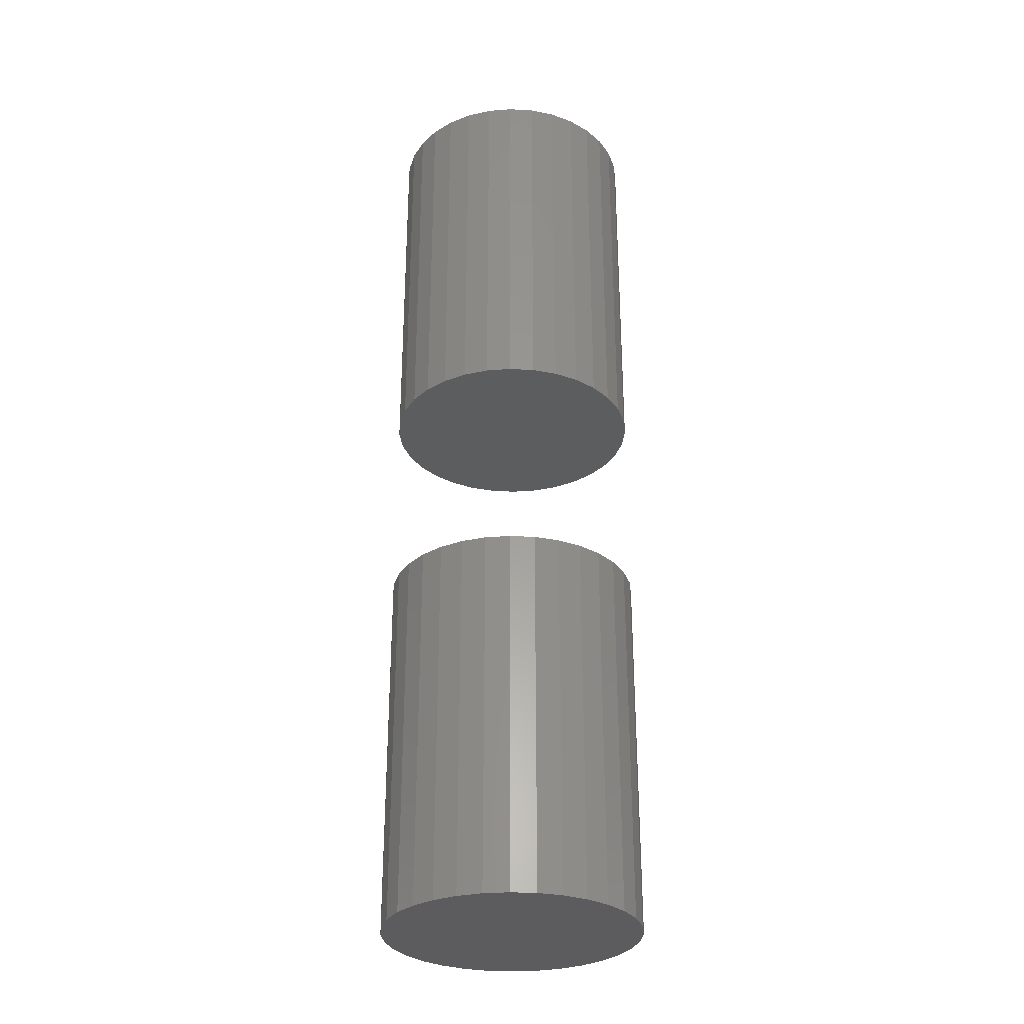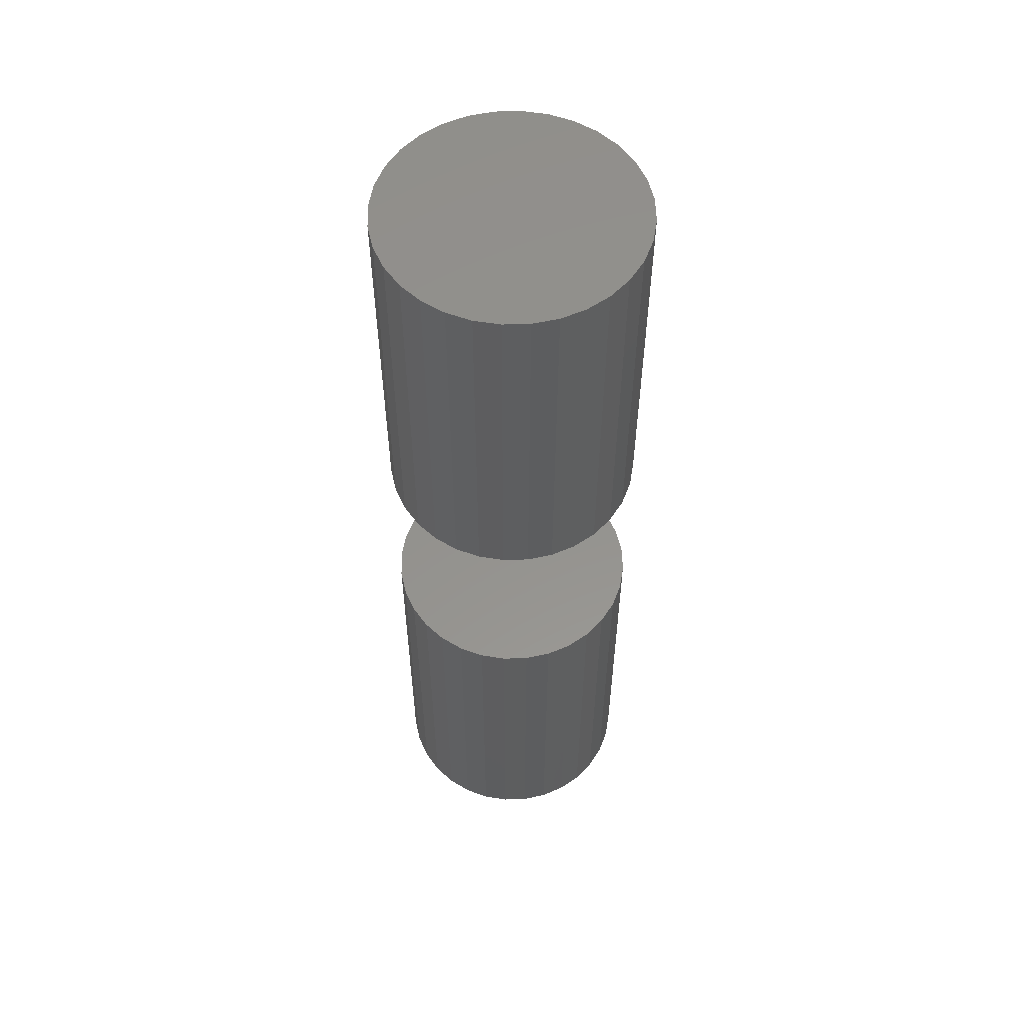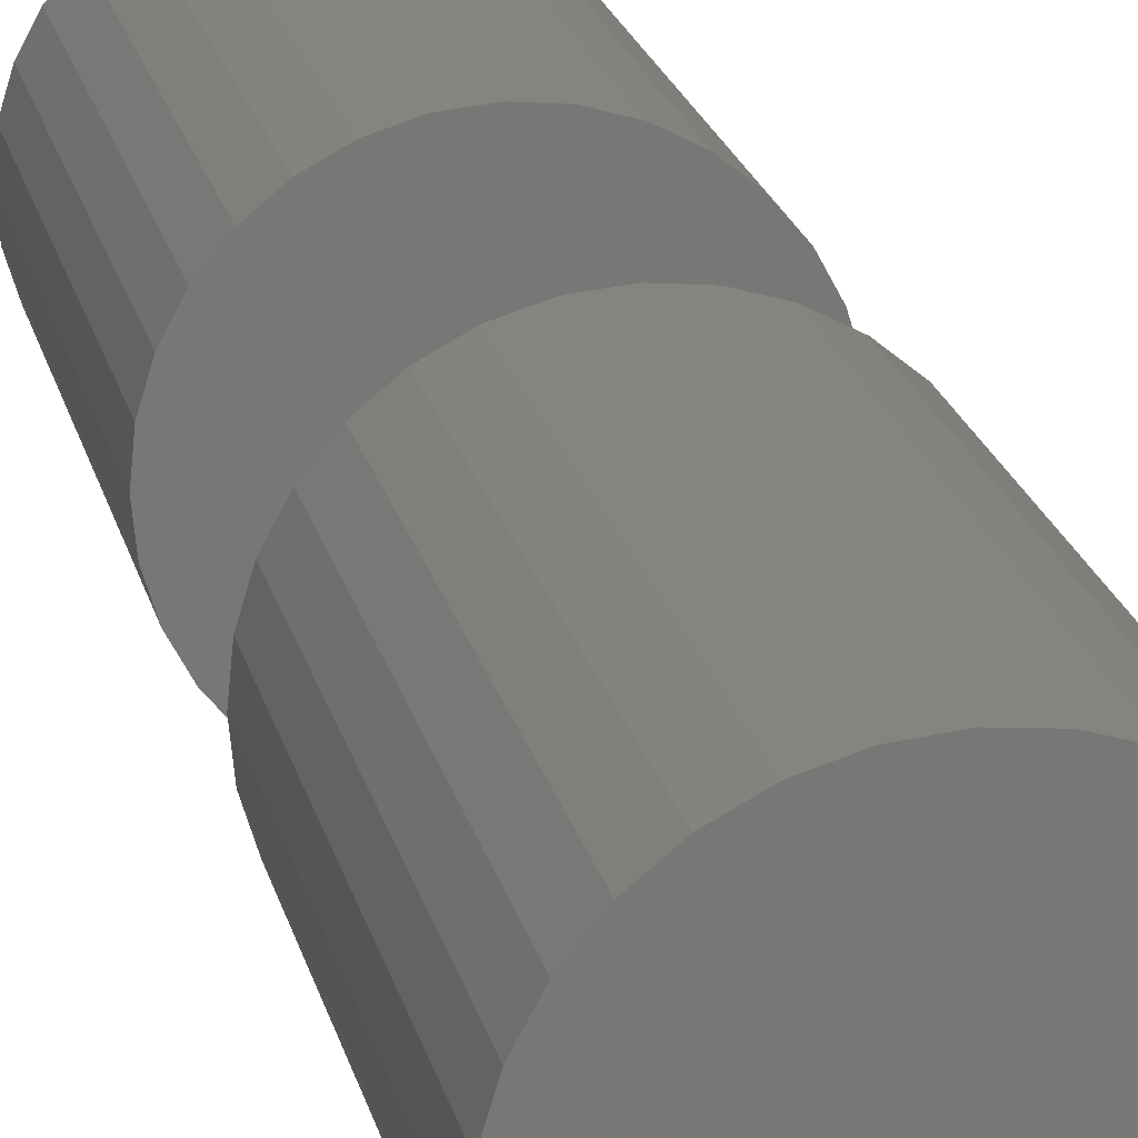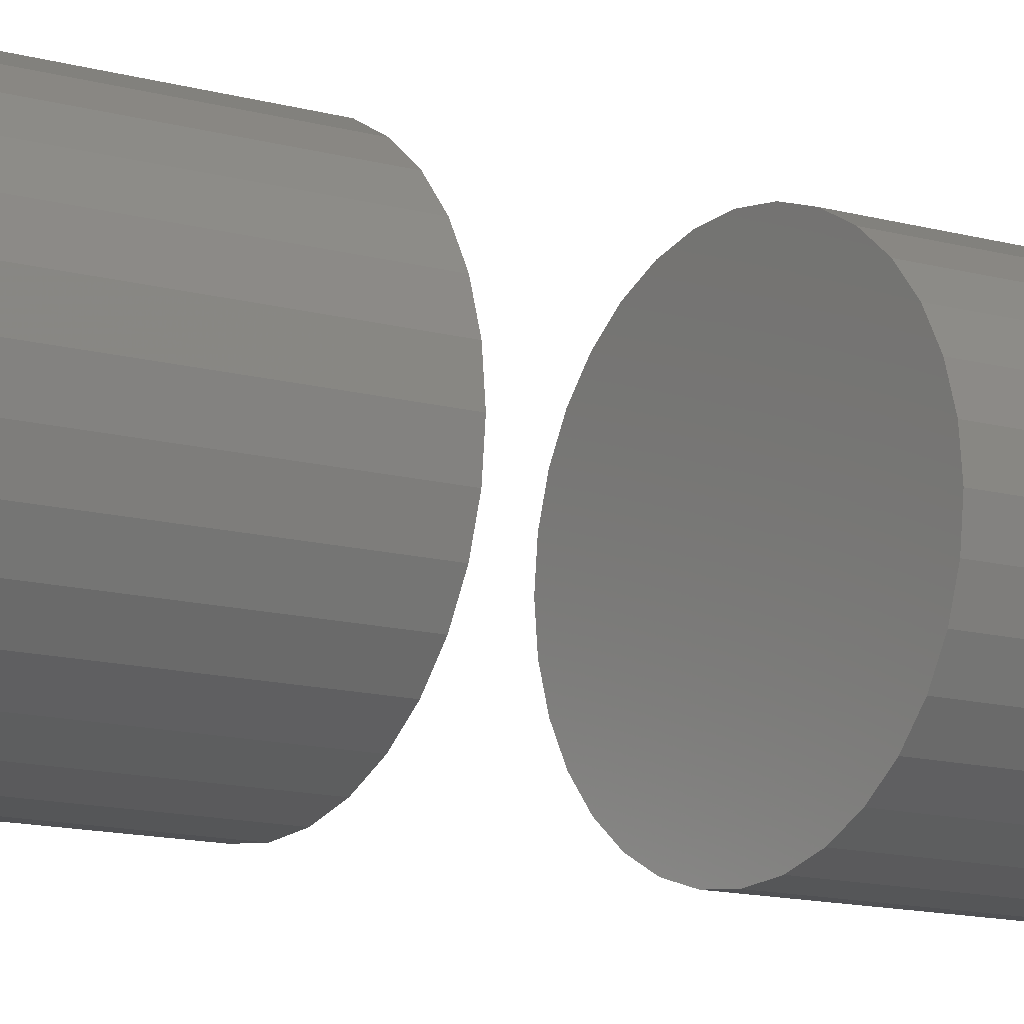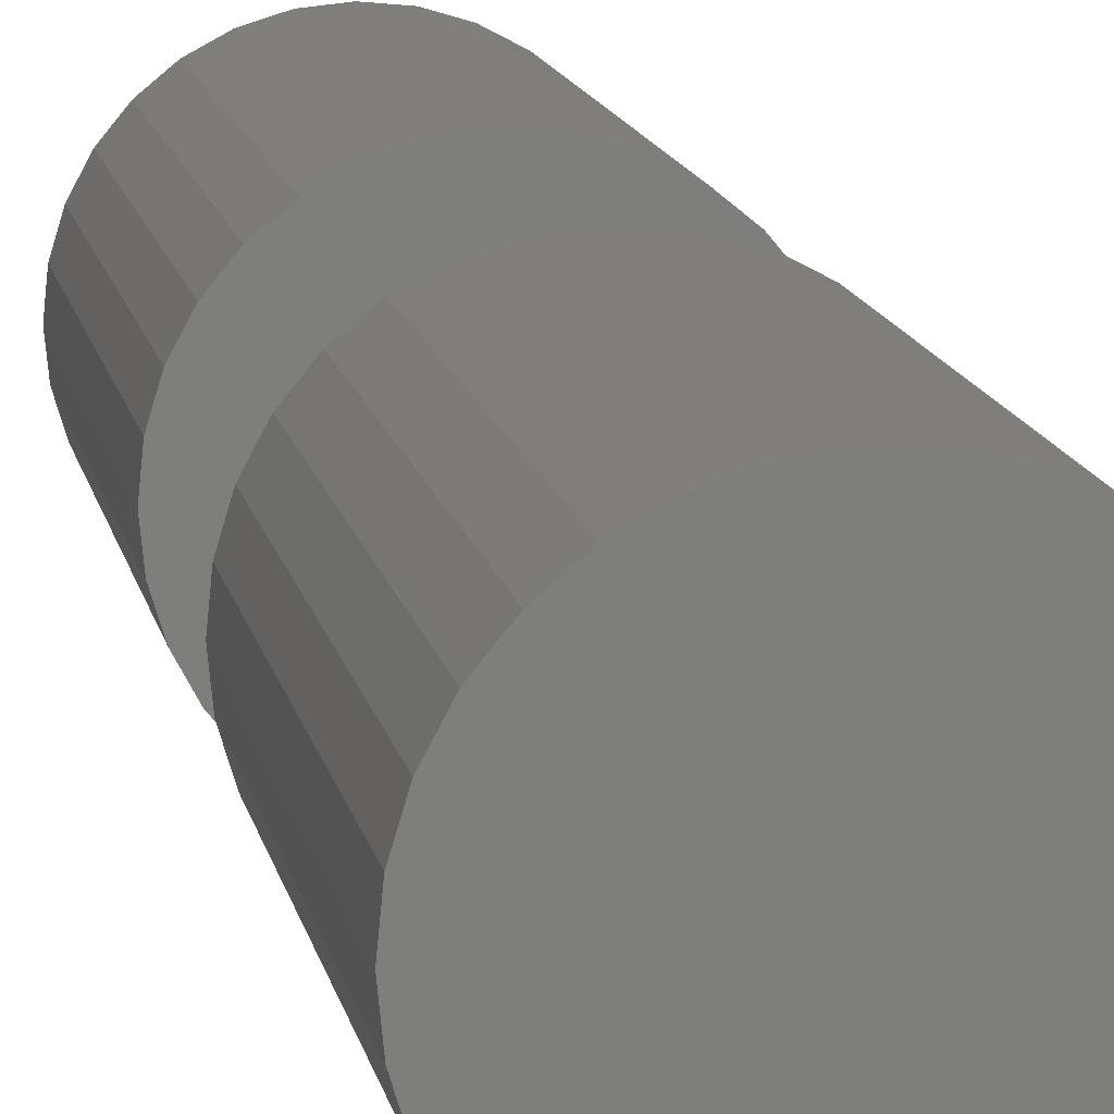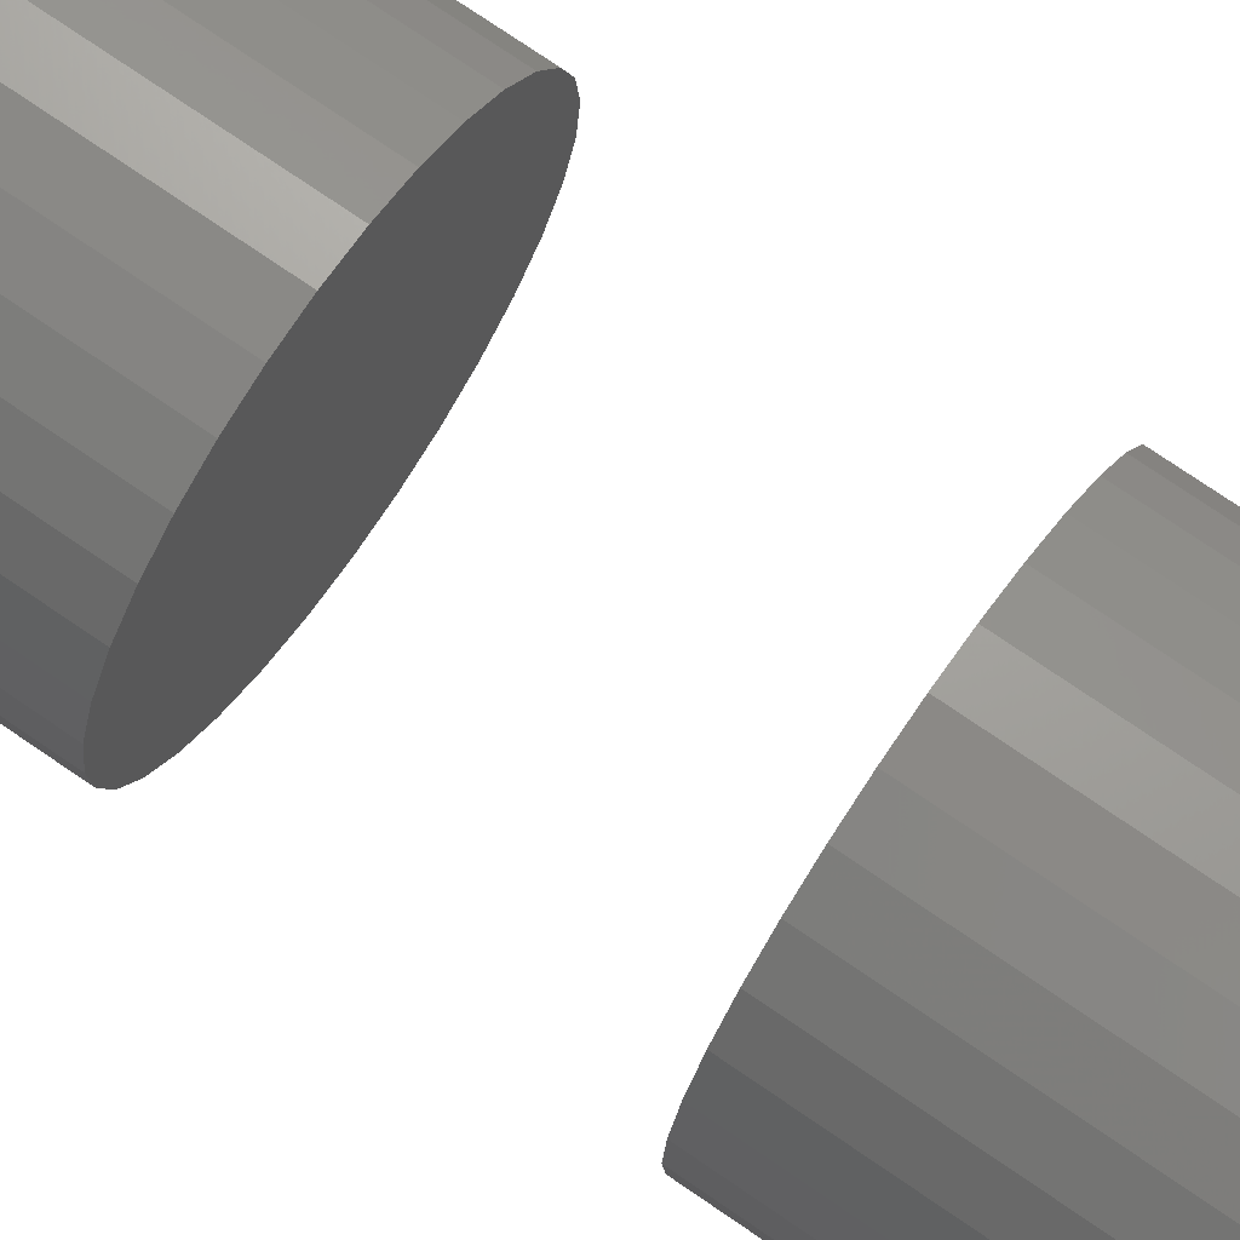
<metadata>
{"format":"stl","ext":"stl","renderer":"f3d","projection":"perspective","resolution":1024,"background":"white","views":[{"elev":-30.3,"azim":23.4,"up":"+Y"},{"elev":56.2,"azim":-29.8,"up":"+Y"},{"elev":20.0,"azim":167.9,"up":"+Z"},{"elev":-11.5,"azim":54.2,"up":"+Z"},{"elev":12.1,"azim":170.2,"up":"+Z"},{"elev":73.6,"azim":124.6,"up":"+Z"}]}
</metadata>
<code>
# stl→obj: 128 verts, 248 faces
v -0.3203 -0.4766 0.1172
v -0.3203 -0.8438 0.1172
v -0.3179 -0.4766 0.1418
v -0.3179 -0.8438 0.1418
v -0.3107 -0.4766 0.1655
v -0.3107 -0.8438 0.1655
v -0.299 -0.4766 0.1874
v -0.299 -0.8438 0.1874
v -0.2833 -0.4766 0.2065
v -0.2833 -0.8438 0.2065
v -0.2642 -0.4766 0.2222
v -0.2642 -0.8438 0.2222
v -0.2423 -0.4766 0.2339
v -0.2423 -0.8438 0.2339
v -0.2186 -0.4766 0.2411
v -0.2186 -0.8438 0.2411
v -0.194 -0.4766 0.2435
v -0.194 -0.8438 0.2435
v -0.1694 -0.4766 0.2411
v -0.1694 -0.8438 0.2411
v -0.1457 -0.4766 0.2339
v -0.1457 -0.8438 0.2339
v -0.1238 -0.4766 0.2222
v -0.1238 -0.8438 0.2222
v -0.1047 -0.4766 0.2065
v -0.1047 -0.8438 0.2065
v -0.08897 -0.4766 0.1874
v -0.08897 -0.8438 0.1874
v -0.0773 -0.4766 0.1655
v -0.0773 -0.8438 0.1655
v -0.07011 -0.4766 0.1418
v -0.07011 -0.8438 0.1418
v -0.06768 -0.4766 0.1172
v -0.06768 -0.8438 0.1172
v -0.3203 0.09375 0.1172
v -0.3203 -0.2734 0.1172
v -0.3179 0.09375 0.1418
v -0.3179 -0.2734 0.1418
v -0.3107 0.09375 0.1655
v -0.3107 -0.2734 0.1655
v -0.299 0.09375 0.1874
v -0.299 -0.2734 0.1874
v -0.2833 0.09375 0.2065
v -0.2833 -0.2734 0.2065
v -0.2642 0.09375 0.2222
v -0.2642 -0.2734 0.2222
v -0.2423 0.09375 0.2339
v -0.2423 -0.2734 0.2339
v -0.2186 0.09375 0.2411
v -0.2186 -0.2734 0.2411
v -0.194 0.09375 0.2435
v -0.194 -0.2734 0.2435
v -0.1694 0.09375 0.2411
v -0.1694 -0.2734 0.2411
v -0.1457 0.09375 0.2339
v -0.1457 -0.2734 0.2339
v -0.1238 0.09375 0.2222
v -0.1238 -0.2734 0.2222
v -0.1047 0.09375 0.2065
v -0.1047 -0.2734 0.2065
v -0.08897 0.09375 0.1874
v -0.08897 -0.2734 0.1874
v -0.0773 0.09375 0.1655
v -0.0773 -0.2734 0.1655
v -0.07011 0.09375 0.1418
v -0.07011 -0.2734 0.1418
v -0.06768 0.09375 0.1172
v -0.06768 -0.2734 0.1172
v -0.07011 -0.4766 0.09254
v -0.07011 -0.8438 0.09254
v -0.0773 -0.4766 0.06885
v -0.0773 -0.8438 0.06885
v -0.08897 -0.4766 0.04701
v -0.08897 -0.8438 0.04701
v -0.1047 -0.4766 0.02787
v -0.1047 -0.8438 0.02787
v -0.1238 -0.4766 0.01216
v -0.1238 -0.8438 0.01216
v -0.1457 -0.4766 0.0004869
v -0.1457 -0.8438 0.0004869
v -0.1694 -0.4766 -0.006701
v -0.1694 -0.8438 -0.006701
v -0.194 -0.4766 -0.009128
v -0.194 -0.8438 -0.009128
v -0.2186 -0.4766 -0.006701
v -0.2186 -0.8438 -0.006701
v -0.2423 -0.4766 0.0004869
v -0.2423 -0.8438 0.0004869
v -0.2642 -0.4766 0.01216
v -0.2642 -0.8438 0.01216
v -0.2833 -0.4766 0.02787
v -0.2833 -0.8438 0.02787
v -0.299 -0.4766 0.04701
v -0.299 -0.8438 0.04701
v -0.3107 -0.4766 0.06885
v -0.3107 -0.8438 0.06885
v -0.3179 -0.4766 0.09254
v -0.3179 -0.8438 0.09254
v -0.07011 0.09375 0.09254
v -0.07011 -0.2734 0.09254
v -0.0773 0.09375 0.06885
v -0.0773 -0.2734 0.06885
v -0.08897 0.09375 0.04701
v -0.08897 -0.2734 0.04701
v -0.1047 0.09375 0.02787
v -0.1047 -0.2734 0.02787
v -0.1238 0.09375 0.01216
v -0.1238 -0.2734 0.01216
v -0.1457 0.09375 0.0004869
v -0.1457 -0.2734 0.0004869
v -0.1694 0.09375 -0.006701
v -0.1694 -0.2734 -0.006701
v -0.194 0.09375 -0.009128
v -0.194 -0.2734 -0.009128
v -0.2186 0.09375 -0.006701
v -0.2186 -0.2734 -0.006701
v -0.2423 0.09375 0.0004869
v -0.2423 -0.2734 0.0004869
v -0.2642 0.09375 0.01216
v -0.2642 -0.2734 0.01216
v -0.2833 0.09375 0.02787
v -0.2833 -0.2734 0.02787
v -0.299 0.09375 0.04701
v -0.299 -0.2734 0.04701
v -0.3107 0.09375 0.06885
v -0.3107 -0.2734 0.06885
v -0.3179 0.09375 0.09254
v -0.3179 -0.2734 0.09254
f 1 2 3
f 3 2 4
f 3 4 5
f 5 4 6
f 5 6 7
f 7 6 8
f 7 8 9
f 9 8 10
f 9 10 11
f 11 10 12
f 11 12 13
f 13 12 14
f 13 14 15
f 15 14 16
f 15 16 17
f 17 16 18
f 17 18 19
f 19 18 20
f 19 20 21
f 21 20 22
f 21 22 23
f 23 22 24
f 23 24 25
f 25 24 26
f 25 26 27
f 27 26 28
f 27 28 29
f 29 28 30
f 29 30 31
f 31 30 32
f 31 32 33
f 33 32 34
f 35 36 37
f 37 36 38
f 37 38 39
f 39 38 40
f 39 40 41
f 41 40 42
f 41 42 43
f 43 42 44
f 43 44 45
f 45 44 46
f 45 46 47
f 47 46 48
f 47 48 49
f 49 48 50
f 49 50 51
f 51 50 52
f 51 52 53
f 53 52 54
f 53 54 55
f 55 54 56
f 55 56 57
f 57 56 58
f 57 58 59
f 59 58 60
f 59 60 61
f 61 60 62
f 61 62 63
f 63 62 64
f 63 64 65
f 65 64 66
f 65 66 67
f 67 66 68
f 33 34 69
f 69 34 70
f 69 70 71
f 71 70 72
f 71 72 73
f 73 72 74
f 73 74 75
f 75 74 76
f 75 76 77
f 77 76 78
f 77 78 79
f 79 78 80
f 79 80 81
f 81 80 82
f 81 82 83
f 83 82 84
f 83 84 85
f 85 84 86
f 85 86 87
f 87 86 88
f 87 88 89
f 89 88 90
f 89 90 91
f 91 90 92
f 91 92 93
f 93 92 94
f 93 94 95
f 95 94 96
f 95 96 97
f 97 96 98
f 97 98 1
f 1 98 2
f 67 68 99
f 99 68 100
f 99 100 101
f 101 100 102
f 101 102 103
f 103 102 104
f 103 104 105
f 105 104 106
f 105 106 107
f 107 106 108
f 107 108 109
f 109 108 110
f 109 110 111
f 111 110 112
f 111 112 113
f 113 112 114
f 113 114 115
f 115 114 116
f 115 116 117
f 117 116 118
f 117 118 119
f 119 118 120
f 119 120 121
f 121 120 122
f 121 122 123
f 123 122 124
f 123 124 125
f 125 124 126
f 125 126 127
f 127 126 128
f 127 128 35
f 35 128 36
f 50 54 52
f 54 50 48
f 54 48 56
f 56 48 46
f 56 46 58
f 108 118 110
f 110 118 116
f 110 116 112
f 112 116 114
f 58 46 60
f 60 46 44
f 60 44 62
f 62 44 42
f 62 42 64
f 64 42 40
f 64 40 66
f 66 40 38
f 66 38 68
f 68 38 36
f 68 36 100
f 100 36 128
f 100 128 102
f 102 128 126
f 102 126 104
f 104 126 124
f 104 124 106
f 106 124 122
f 106 122 108
f 108 122 120
f 108 120 118
f 17 19 15
f 13 15 19
f 21 13 19
f 11 13 21
f 23 11 21
f 79 87 77
f 85 87 79
f 81 85 79
f 83 85 81
f 87 89 77
f 77 89 91
f 77 91 75
f 75 91 93
f 75 93 73
f 73 93 95
f 73 95 71
f 71 95 97
f 71 97 69
f 69 97 1
f 69 1 33
f 33 1 3
f 33 3 31
f 31 3 5
f 31 5 29
f 29 5 7
f 29 7 27
f 27 7 9
f 27 9 25
f 25 9 11
f 25 11 23
f 51 53 49
f 47 49 53
f 55 47 53
f 45 47 55
f 57 45 55
f 109 117 107
f 115 117 109
f 111 115 109
f 113 115 111
f 117 119 107
f 107 119 121
f 107 121 105
f 105 121 123
f 105 123 103
f 103 123 125
f 103 125 101
f 101 125 127
f 101 127 99
f 99 127 35
f 99 35 67
f 67 35 37
f 67 37 65
f 65 37 39
f 65 39 63
f 63 39 41
f 63 41 61
f 61 41 43
f 61 43 59
f 59 43 45
f 59 45 57
f 16 20 18
f 20 16 14
f 20 14 22
f 22 14 12
f 22 12 24
f 78 88 80
f 80 88 86
f 80 86 82
f 82 86 84
f 24 12 26
f 26 12 10
f 26 10 28
f 28 10 8
f 28 8 30
f 30 8 6
f 30 6 32
f 32 6 4
f 32 4 34
f 34 4 2
f 34 2 70
f 70 2 98
f 70 98 72
f 72 98 96
f 72 96 74
f 74 96 94
f 74 94 76
f 76 94 92
f 76 92 78
f 78 92 90
f 78 90 88

</code>
